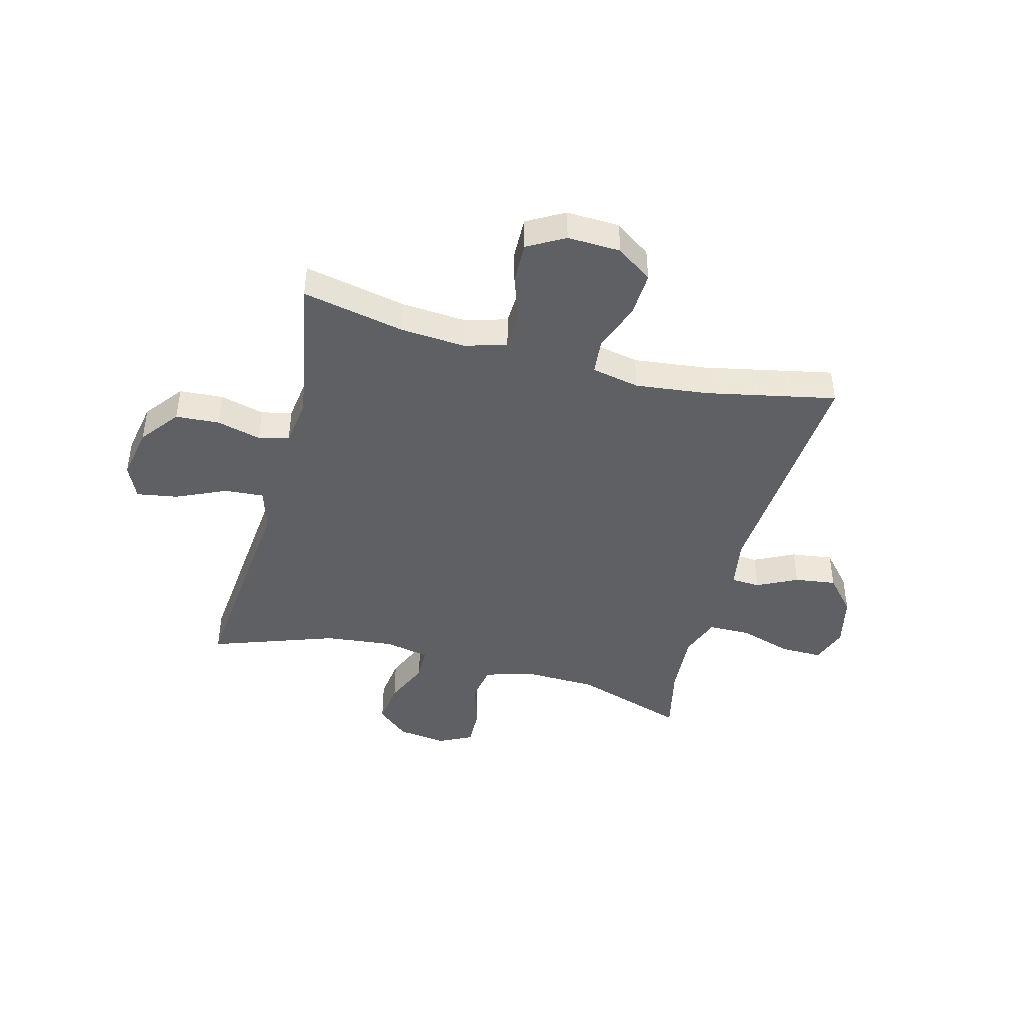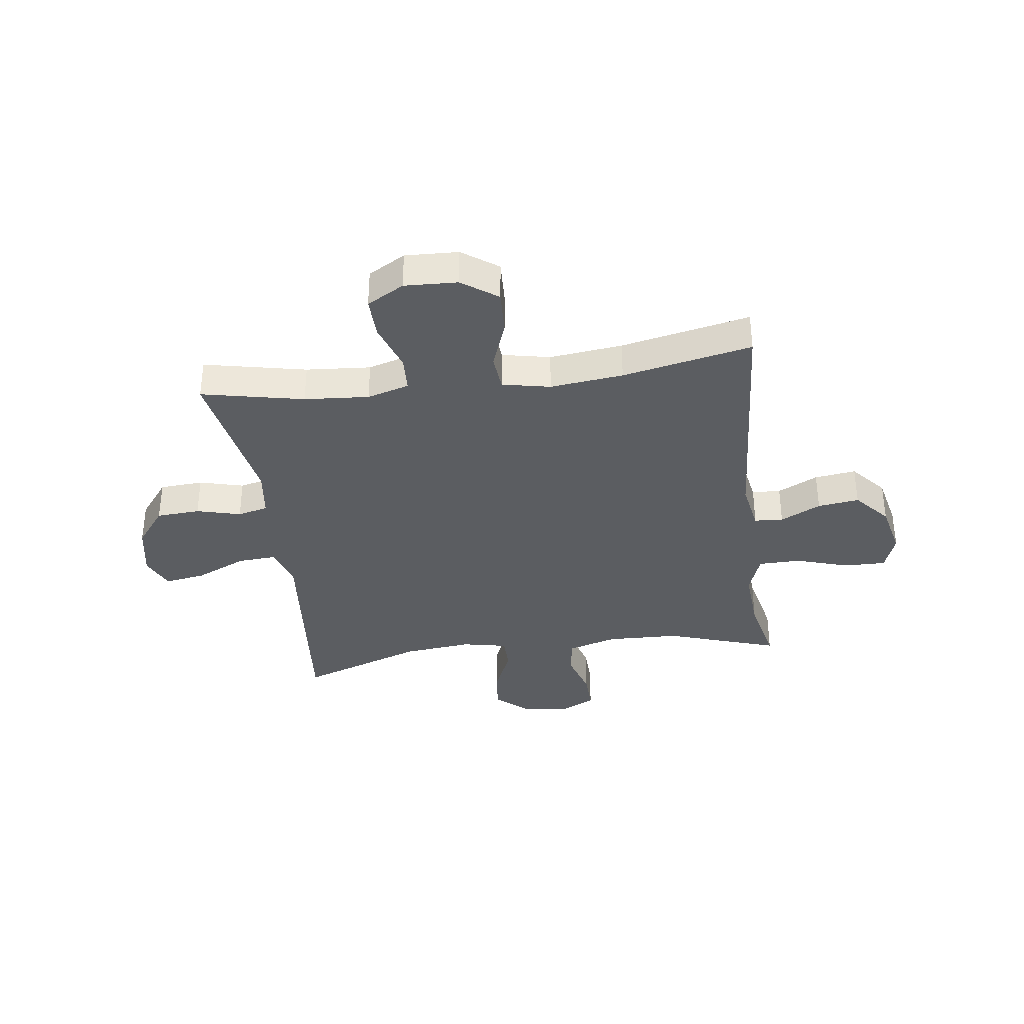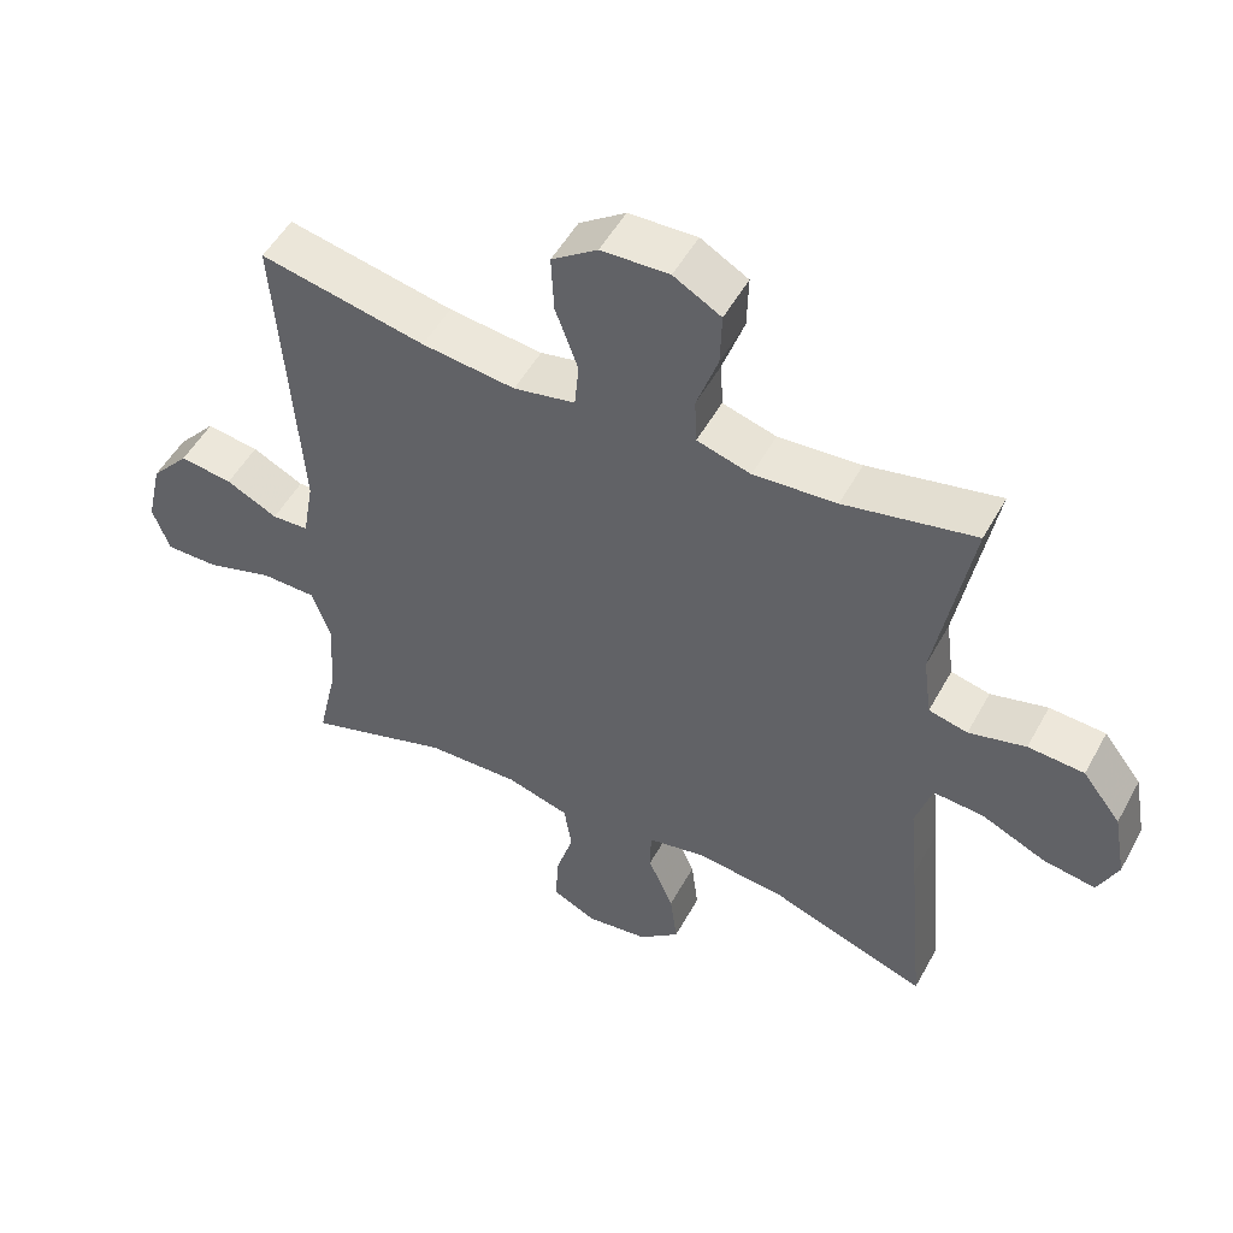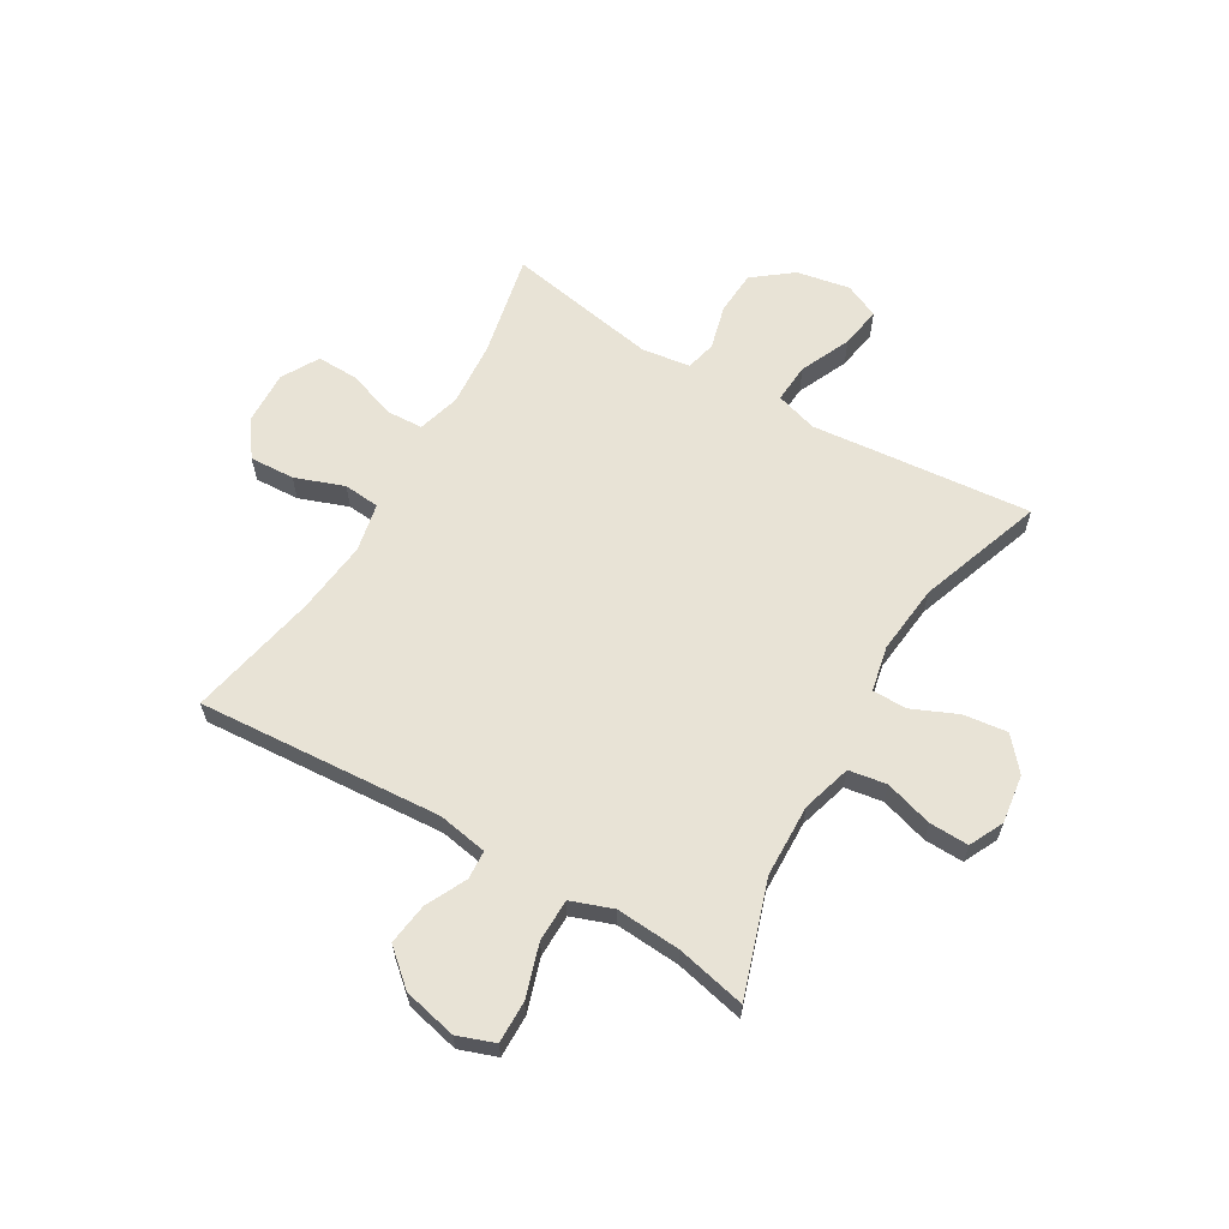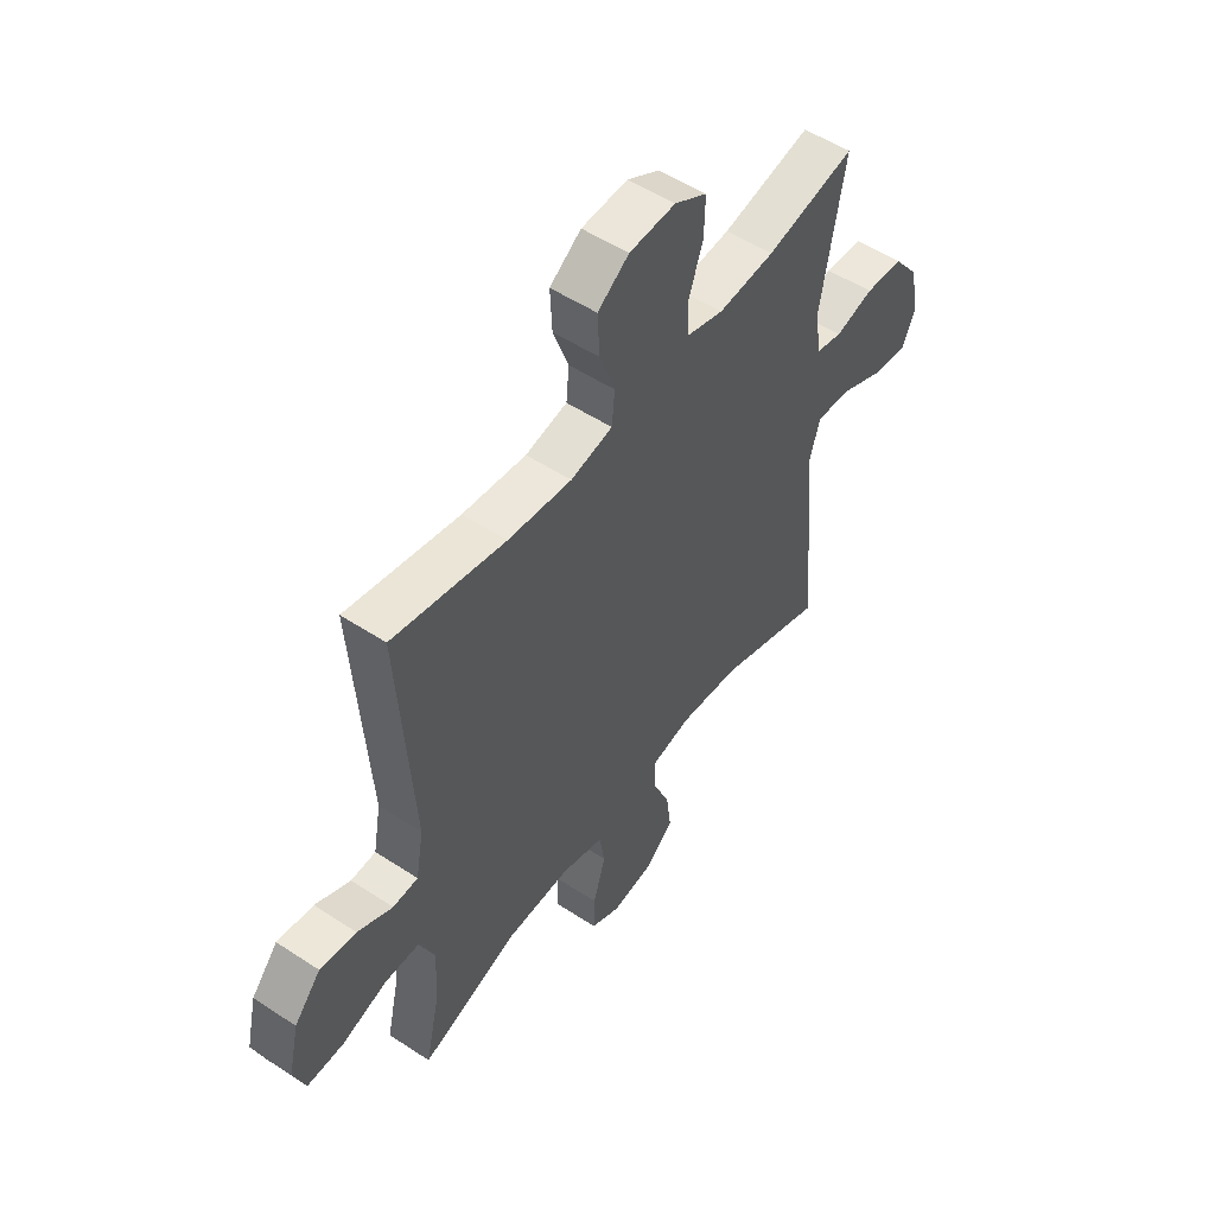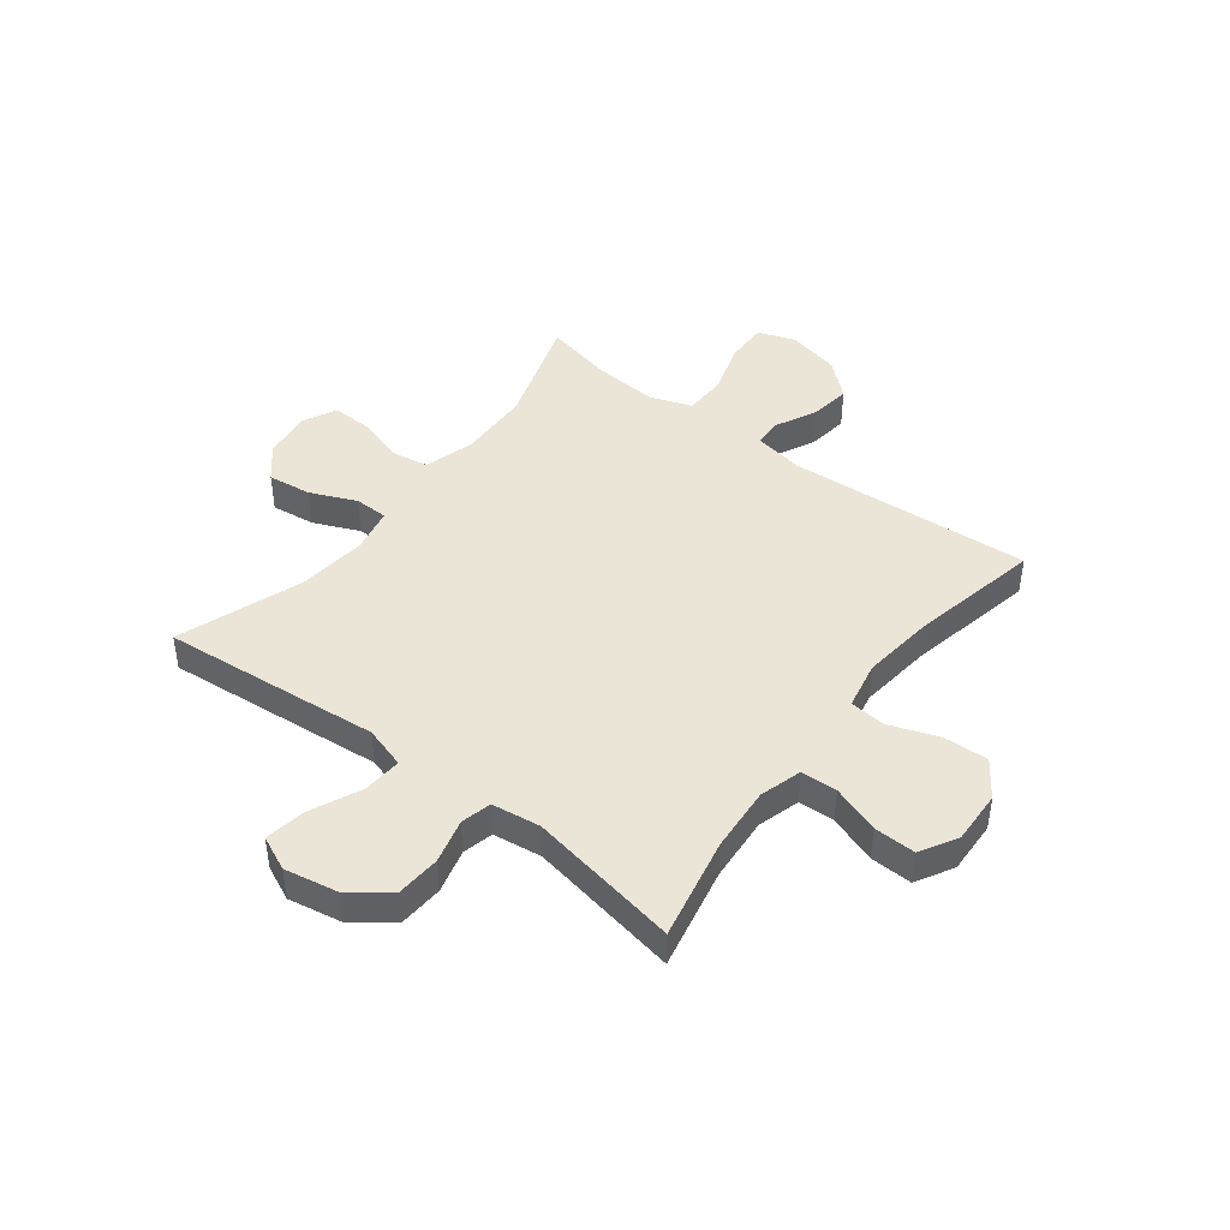
<metadata>
{"format":"obj","ext":"obj","renderer":"f3d","projection":"perspective","resolution":1024,"background":"white","views":[{"elev":-43.4,"azim":-14.7,"up":"+Y"},{"elev":-35.8,"azim":7.6,"up":"+Y"},{"elev":51.4,"azim":-151.9,"up":"+Z"},{"elev":62.5,"azim":120.4,"up":"+Y"},{"elev":52.6,"azim":125.3,"up":"+Z"},{"elev":44.1,"azim":-52.4,"up":"+Y"}]}
</metadata>
<code>
v -0.5 0.07 -0.5
v -0.474 0.07 -0.226
v -0.462 0.07 -0.104
v -0.485 0.07 -0.028
v -0.556 0.07 -0.033
v -0.647 0.07 -0.074
v -0.721 0.07 -0.086
v -0.749 0.07 -0.024
v -0.731 0.07 0.072
v -0.677 0.07 0.142
v -0.598 0.07 0.147
v -0.518 0.07 0.126
v -0.463 0.07 0.139
v -0.451 0.07 0.227
v -0.5 0.07 0.5
v -0.315 0.07 0.461
v -0.198 0.07 0.452
v -0.122 0.07 0.474
v -0.119 0.07 0.539
v -0.149 0.07 0.626
v -0.151 0.07 0.701
v -0.084 0.07 0.739
v 0.012 0.07 0.735
v 0.077 0.07 0.689
v 0.073 0.07 0.608
v 0.041 0.07 0.52
v 0.047 0.07 0.455
v 0.134 0.07 0.437
v 0.266 0.07 0.452
v 0.5 0.07 0.5
v 0.47 0.07 0.06
v 0.486 0.07 -0.03
v 0.538 0.07 -0.033
v 0.611 0.07 0.003
v 0.686 0.07 0.013
v 0.741 0.07 -0.05
v 0.763 0.07 -0.146
v 0.739 0.07 -0.213
v 0.663 0.07 -0.212
v 0.568 0.07 -0.182
v 0.491 0.07 -0.183
v 0.464 0.07 -0.258
v 0.472 0.07 -0.375
v 0.5 0.07 -0.5
v 0.296 0.07 -0.433
v 0.165 0.07 -0.429
v 0.076 0.07 -0.455
v 0.065 0.07 -0.523
v 0.091 0.07 -0.609
v 0.093 0.07 -0.68
v 0.032 0.07 -0.71
v -0.056 0.07 -0.698
v -0.114 0.07 -0.648
v -0.104 0.07 -0.569
v -0.068 0.07 -0.486
v -0.069 0.07 -0.425
v -0.15 0.07 -0.408
v -0.275 0.07 -0.421
v -0.5 0 -0.5
v -0.474 0 -0.226
v -0.462 0 -0.104
v -0.485 0 -0.028
v -0.556 0 -0.033
v -0.647 0 -0.074
v -0.721 0 -0.086
v -0.749 0 -0.024
v -0.731 0 0.072
v -0.677 0 0.142
v -0.598 0 0.147
v -0.518 0 0.126
v -0.463 0 0.139
v -0.451 0 0.227
v -0.5 0 0.5
v -0.315 0 0.461
v -0.198 0 0.452
v -0.122 0 0.474
v -0.119 0 0.539
v -0.149 0 0.626
v -0.151 0 0.701
v -0.084 0 0.739
v 0.012 0 0.735
v 0.077 0 0.689
v 0.073 0 0.608
v 0.041 0 0.52
v 0.047 0 0.455
v 0.134 0 0.437
v 0.266 0 0.452
v 0.5 0 0.5
v 0.47 0 0.06
v 0.486 0 -0.03
v 0.538 0 -0.033
v 0.611 0 0.003
v 0.686 0 0.013
v 0.741 0 -0.05
v 0.763 0 -0.146
v 0.739 0 -0.213
v 0.663 0 -0.212
v 0.568 0 -0.182
v 0.491 0 -0.183
v 0.464 0 -0.258
v 0.472 0 -0.375
v 0.5 0 -0.5
v 0.296 0 -0.433
v 0.165 0 -0.429
v 0.076 0 -0.455
v 0.065 0 -0.523
v 0.091 0 -0.609
v 0.093 0 -0.68
v 0.032 0 -0.71
v -0.056 0 -0.698
v -0.114 0 -0.648
v -0.104 0 -0.569
v -0.068 0 -0.486
v -0.069 0 -0.425
v -0.15 0 -0.408
v -0.275 0 -0.421
f 52 53 54 55
f 52 55 56
f 51 52 56
f 48 49 50 51
f 47 48 51 56
f 46 47 56 57
f 43 44 45
f 42 43 45 46
f 41 42 46 57
f 37 38 39 40
f 37 40 41
f 36 37 41
f 33 34 35 36
f 32 33 36 41
f 31 32 41 57
f 29 30 31 57
f 23 24 25 26
f 23 26 27
f 22 23 27
f 19 20 21 22
f 18 19 22 27
f 17 18 27 28
f 14 15 16
f 13 14 16 17
f 9 10 11 12
f 9 12 13
f 8 9 13
f 5 6 7 8
f 4 5 8 13
f 3 4 13 17
f 58 1 2 3
f 28 29 57 58
f 3 17 28 58
f 113 112 111 110
f 114 113 110
f 114 110 109
f 109 108 107 106
f 114 109 106 105
f 115 114 105 104
f 103 102 101
f 104 103 101 100
f 115 104 100 99
f 98 97 96 95
f 99 98 95
f 99 95 94
f 94 93 92 91
f 99 94 91 90
f 115 99 90 89
f 115 89 88 87
f 84 83 82 81
f 85 84 81
f 85 81 80
f 80 79 78 77
f 85 80 77 76
f 86 85 76 75
f 74 73 72
f 75 74 72 71
f 70 69 68 67
f 71 70 67
f 71 67 66
f 66 65 64 63
f 71 66 63 62
f 75 71 62 61
f 61 60 59 116
f 116 115 87 86
f 116 86 75 61
f 1 59 60 2
f 2 60 61 3
f 3 61 62 4
f 4 62 63 5
f 5 63 64 6
f 6 64 65 7
f 7 65 66 8
f 8 66 67 9
f 9 67 68 10
f 10 68 69 11
f 11 69 70 12
f 12 70 71 13
f 13 71 72 14
f 14 72 73 15
f 15 73 74 16
f 16 74 75 17
f 17 75 76 18
f 18 76 77 19
f 19 77 78 20
f 20 78 79 21
f 21 79 80 22
f 22 80 81 23
f 23 81 82 24
f 24 82 83 25
f 25 83 84 26
f 26 84 85 27
f 27 85 86 28
f 28 86 87 29
f 29 87 88 30
f 30 88 89 31
f 31 89 90 32
f 32 90 91 33
f 33 91 92 34
f 34 92 93 35
f 35 93 94 36
f 36 94 95 37
f 37 95 96 38
f 38 96 97 39
f 39 97 98 40
f 40 98 99 41
f 41 99 100 42
f 42 100 101 43
f 43 101 102 44
f 44 102 103 45
f 45 103 104 46
f 46 104 105 47
f 47 105 106 48
f 48 106 107 49
f 49 107 108 50
f 50 108 109 51
f 51 109 110 52
f 52 110 111 53
f 53 111 112 54
f 54 112 113 55
f 55 113 114 56
f 56 114 115 57
f 57 115 116 58
f 58 116 59 1

</code>
